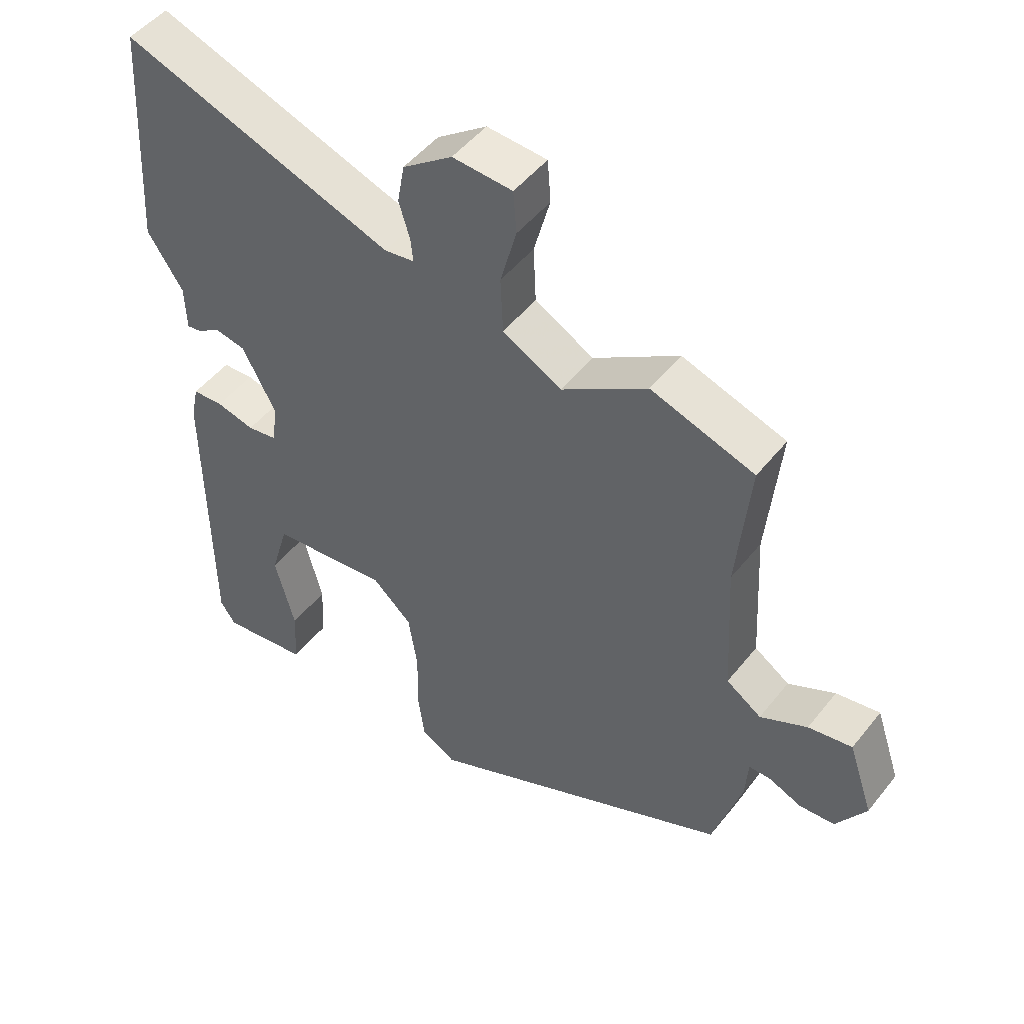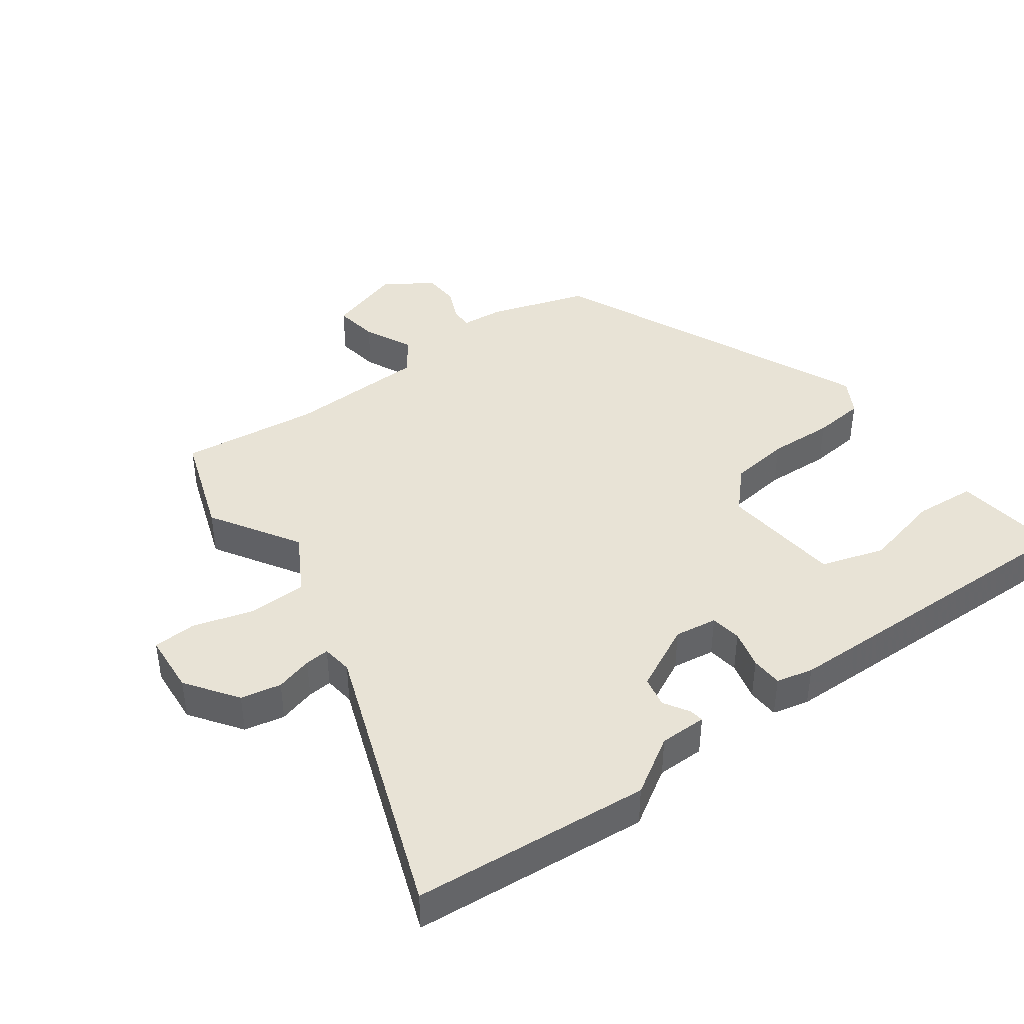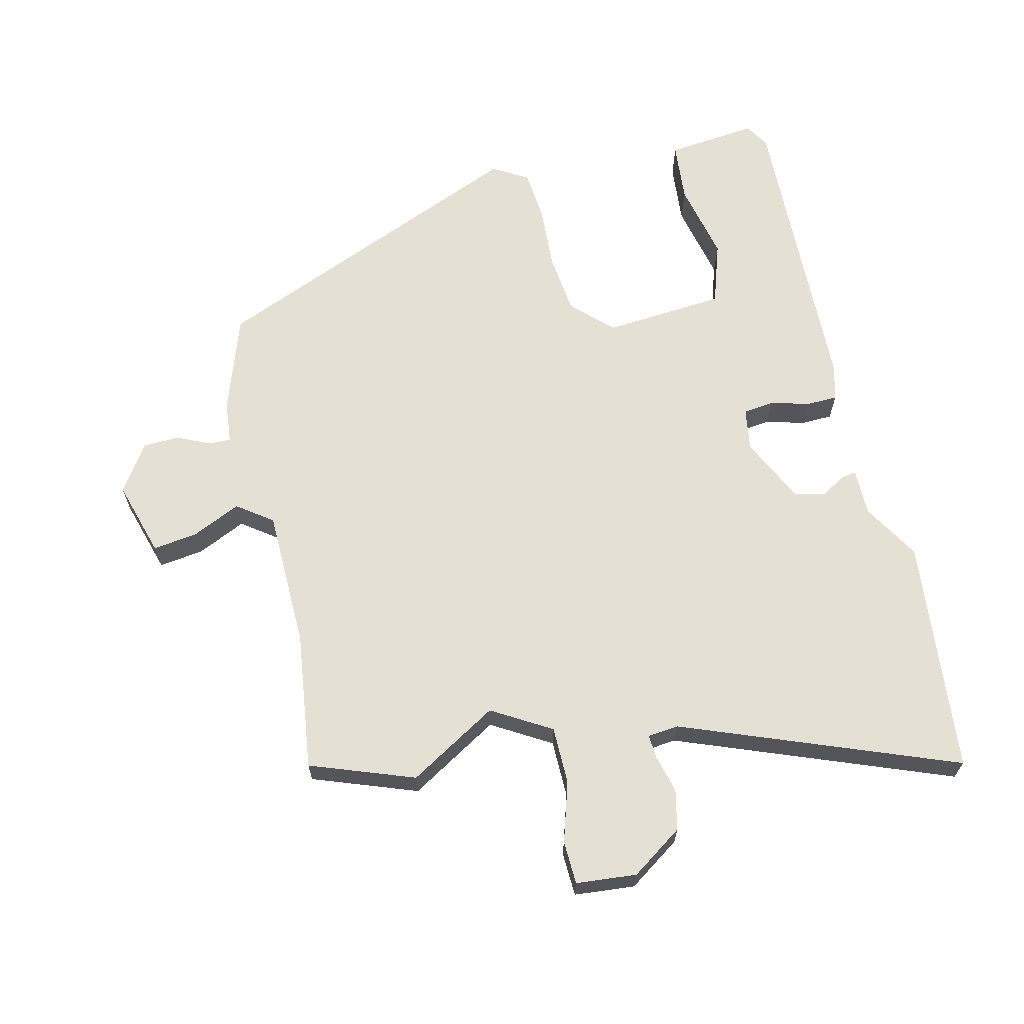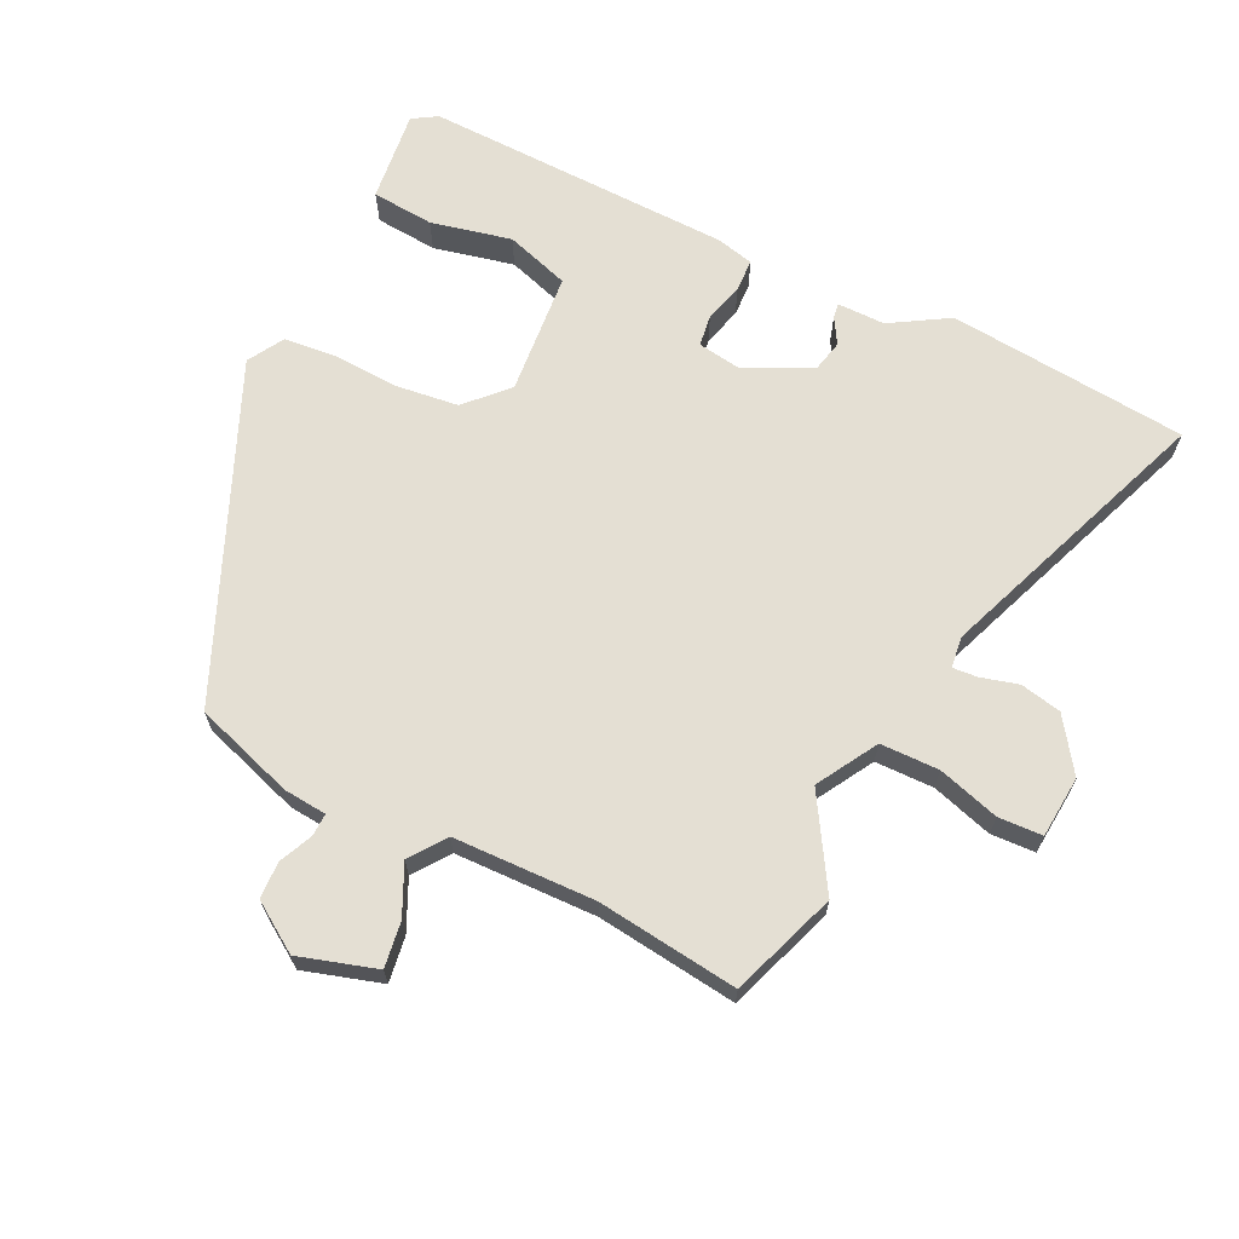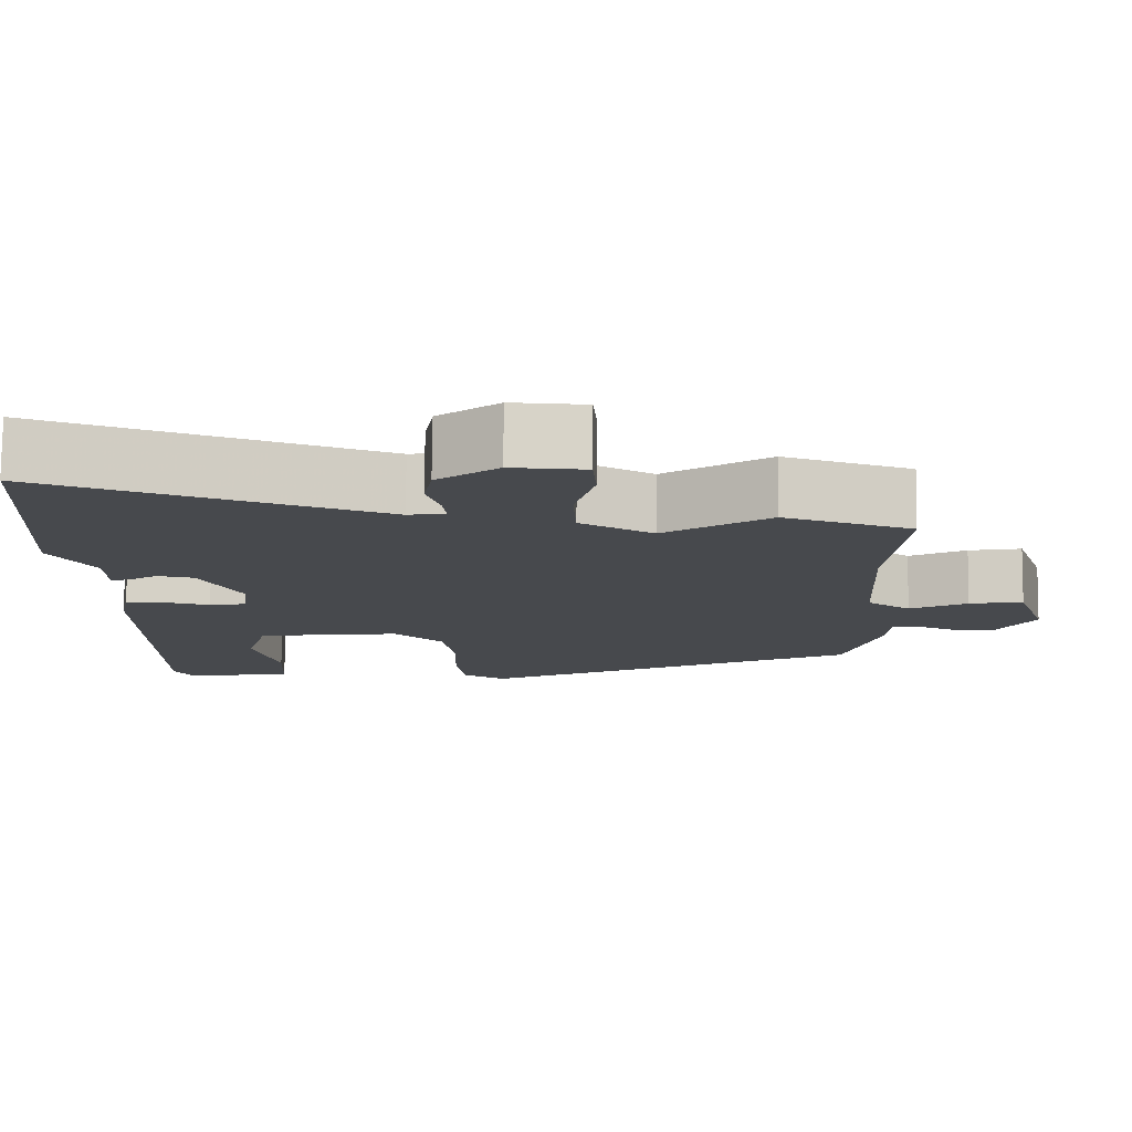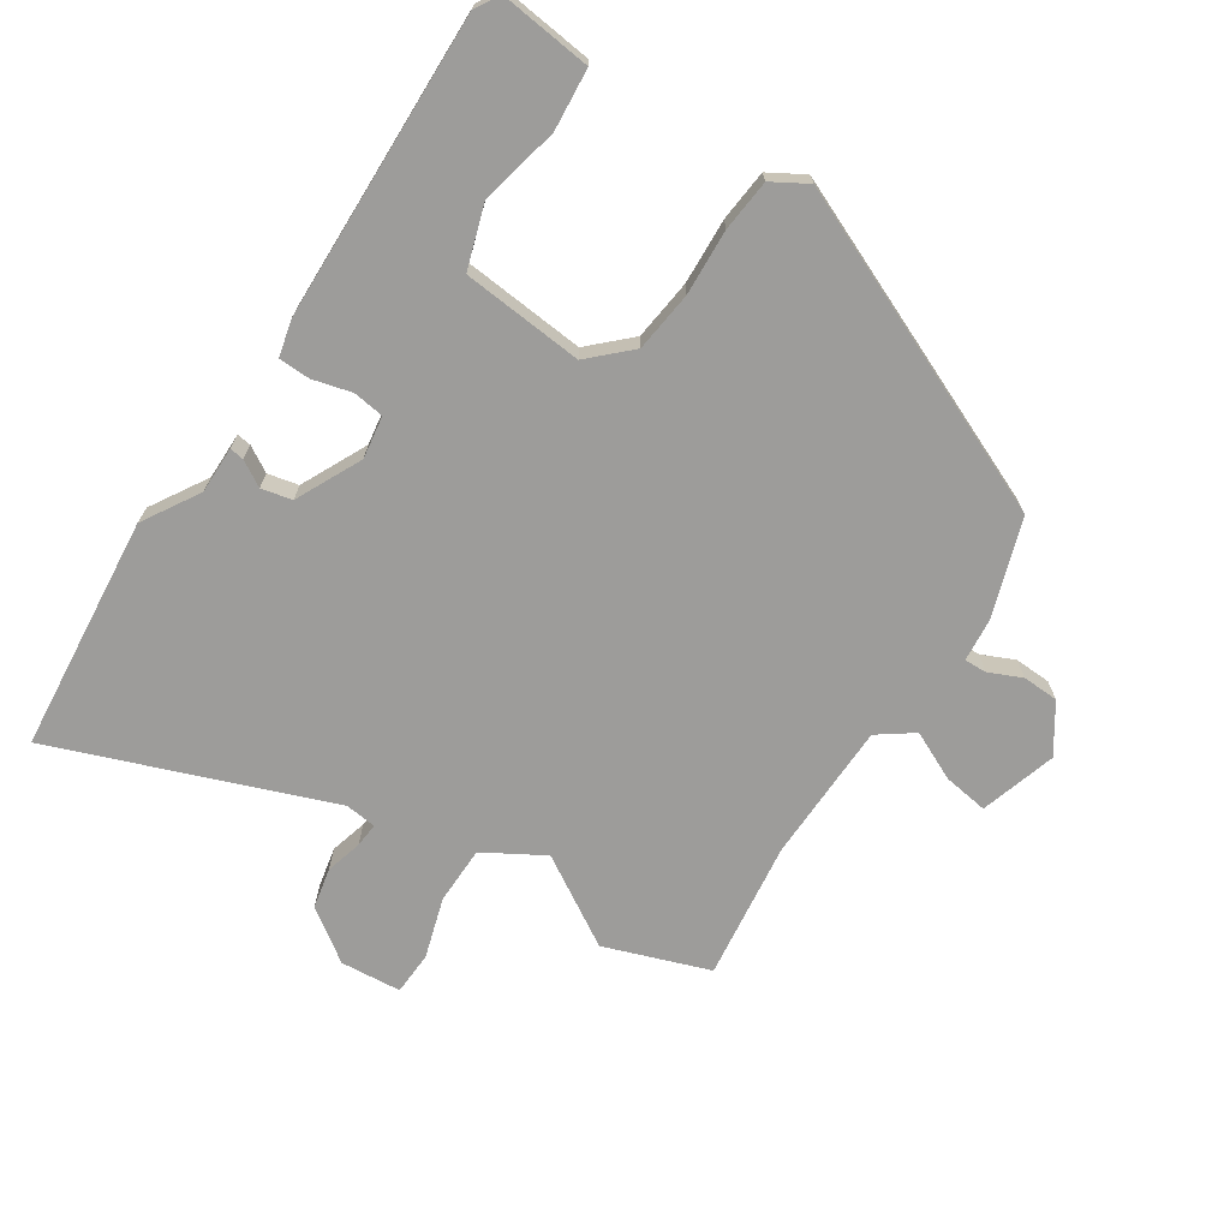
<metadata>
{"format":"obj","ext":"obj","renderer":"f3d","projection":"perspective","resolution":1024,"background":"white","views":[{"elev":49.4,"azim":-143.2,"up":"+Z"},{"elev":41.7,"azim":55.1,"up":"+Y"},{"elev":65.4,"azim":-11.2,"up":"+Y"},{"elev":66.7,"azim":-62.3,"up":"+Y"},{"elev":77.9,"azim":-179.5,"up":"+Z"},{"elev":-70.3,"azim":148.6,"up":"+Y"}]}
</metadata>
<code>
v 0.488 0.07 0.69
v 0.511 0.07 0.329
v 0.456 0.07 0.244
v 0.454 0.07 0.172
v 0.432 0.07 0.176
v 0.394 0.07 0.2
v 0.347 0.07 0.191
v 0.295 0.07 0.092
v 0.303 0.07 0.027
v 0.35 0.07 0.019
v 0.41 0.07 0.033
v 0.458 0.07 0.03
v 0.47 0.07 -0.026
v 0.468 0.07 -0.491
v 0.444 0.07 -0.527
v 0.306 0.07 -0.507
v 0.301 0.07 -0.413
v 0.332 0.07 -0.293
v 0.304 0.07 -0.196
v 0.12 0.07 -0.174
v 0.058 0.07 -0.23
v 0.044 0.07 -0.322
v 0.046 0.07 -0.422
v 0.036 0.07 -0.501
v -0.019 0.07 -0.531
v -0.504 0.07 -0.305
v -0.549 0.07 -0.154
v -0.553 0.07 -0.089
v -0.587 0.07 -0.089
v -0.638 0.07 -0.11
v -0.693 0.07 -0.106
v -0.739 0.07 -0.032
v -0.7 0.07 0.083
v -0.632 0.07 0.071
v -0.559 0.07 0.034
v -0.504 0.07 0.071
v -0.492 0.07 0.284
v -0.512 0.07 0.496
v -0.351 0.07 0.548
v -0.218 0.07 0.462
v -0.126 0.07 0.512
v -0.122 0.07 0.6
v -0.147 0.07 0.693
v -0.142 0.07 0.759
v -0.049 0.07 0.764
v 0.028 0.07 0.707
v 0.039 0.07 0.645
v 0.022 0.07 0.589
v 0.018 0.07 0.552
v 0.065 0.07 0.545
v 0.488 0 0.69
v 0.511 0 0.329
v 0.456 0 0.244
v 0.454 0 0.172
v 0.432 0 0.176
v 0.394 0 0.2
v 0.347 0 0.191
v 0.295 0 0.092
v 0.303 0 0.027
v 0.35 0 0.019
v 0.41 0 0.033
v 0.458 0 0.03
v 0.47 0 -0.026
v 0.468 0 -0.491
v 0.444 0 -0.527
v 0.306 0 -0.507
v 0.301 0 -0.413
v 0.332 0 -0.293
v 0.304 0 -0.196
v 0.12 0 -0.174
v 0.058 0 -0.23
v 0.044 0 -0.322
v 0.046 0 -0.422
v 0.036 0 -0.501
v -0.019 0 -0.531
v -0.504 0 -0.305
v -0.549 0 -0.154
v -0.553 0 -0.089
v -0.587 0 -0.089
v -0.638 0 -0.11
v -0.693 0 -0.106
v -0.739 0 -0.032
v -0.7 0 0.083
v -0.632 0 0.071
v -0.559 0 0.034
v -0.504 0 0.071
v -0.492 0 0.284
v -0.512 0 0.496
v -0.351 0 0.548
v -0.218 0 0.462
v -0.126 0 0.512
v -0.122 0 0.6
v -0.147 0 0.693
v -0.142 0 0.759
v -0.049 0 0.764
v 0.028 0 0.707
v 0.039 0 0.645
v 0.022 0 0.589
v 0.018 0 0.552
v 0.065 0 0.545
f 46 47 48
f 45 46 48
f 44 45 48
f 43 44 48
f 42 43 48
f 41 42 48 49
f 40 41 49 50
f 37 38 39 40
f 36 37 40 50
f 33 34 35
f 32 33 35
f 31 32 35
f 30 31 35
f 29 30 35
f 28 29 35 36
f 27 28 36
f 26 27 36
f 25 26 36
f 24 25 36
f 23 24 36
f 22 23 36
f 21 22 36 50
f 16 17 18
f 15 16 18
f 14 15 18
f 13 14 18
f 12 13 18
f 12 18 19
f 11 12 19
f 10 11 19
f 9 10 19 20
f 3 4 5 6
f 3 6 7
f 2 3 7
f 1 2 7
f 50 1 7 8
f 20 21 50
f 9 20 50
f 8 9 50
f 98 97 96
f 98 96 95
f 98 95 94
f 98 94 93
f 98 93 92
f 99 98 92 91
f 100 99 91 90
f 90 89 88 87
f 100 90 87 86
f 85 84 83
f 85 83 82
f 85 82 81
f 85 81 80
f 85 80 79
f 86 85 79 78
f 86 78 77
f 86 77 76
f 86 76 75
f 86 75 74
f 86 74 73
f 86 73 72
f 100 86 72 71
f 68 67 66
f 68 66 65
f 68 65 64
f 68 64 63
f 68 63 62
f 69 68 62
f 69 62 61
f 69 61 60
f 70 69 60 59
f 56 55 54 53
f 57 56 53
f 57 53 52
f 57 52 51
f 58 57 51 100
f 100 71 70
f 100 70 59
f 100 59 58
f 1 51 52 2
f 2 52 53 3
f 3 53 54 4
f 4 54 55 5
f 5 55 56 6
f 6 56 57 7
f 7 57 58 8
f 8 58 59 9
f 9 59 60 10
f 10 60 61 11
f 11 61 62 12
f 12 62 63 13
f 13 63 64 14
f 14 64 65 15
f 15 65 66 16
f 16 66 67 17
f 17 67 68 18
f 18 68 69 19
f 19 69 70 20
f 20 70 71 21
f 21 71 72 22
f 22 72 73 23
f 23 73 74 24
f 24 74 75 25
f 25 75 76 26
f 26 76 77 27
f 27 77 78 28
f 28 78 79 29
f 29 79 80 30
f 30 80 81 31
f 31 81 82 32
f 32 82 83 33
f 33 83 84 34
f 34 84 85 35
f 35 85 86 36
f 36 86 87 37
f 37 87 88 38
f 38 88 89 39
f 39 89 90 40
f 40 90 91 41
f 41 91 92 42
f 42 92 93 43
f 43 93 94 44
f 44 94 95 45
f 45 95 96 46
f 46 96 97 47
f 47 97 98 48
f 48 98 99 49
f 49 99 100 50
f 50 100 51 1

</code>
